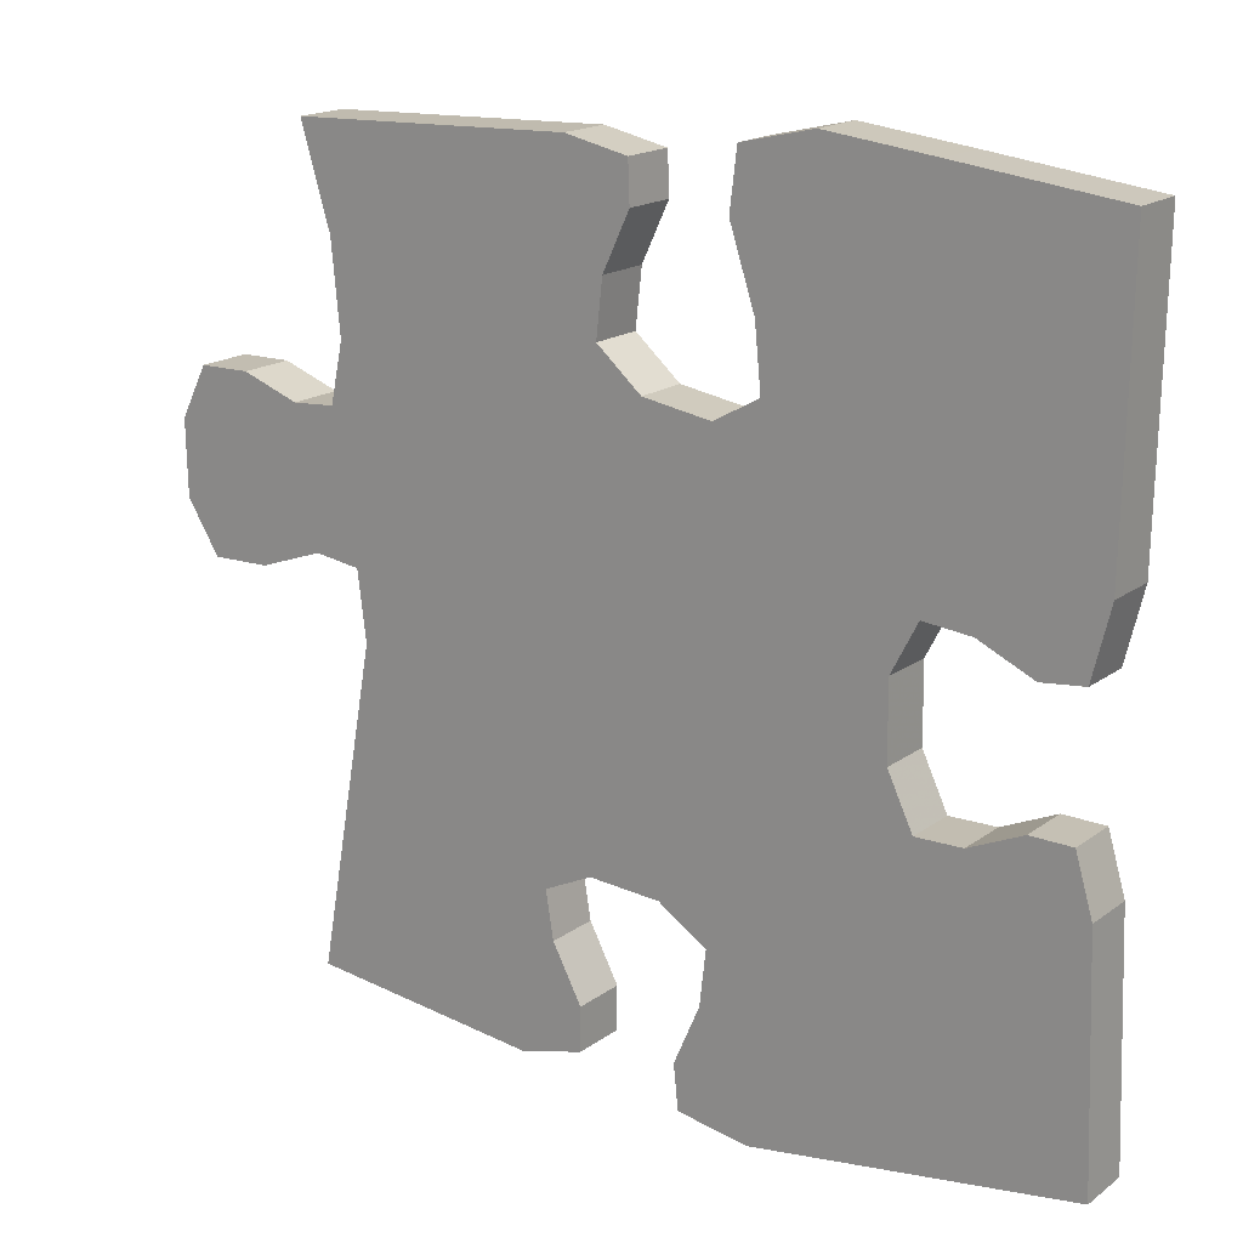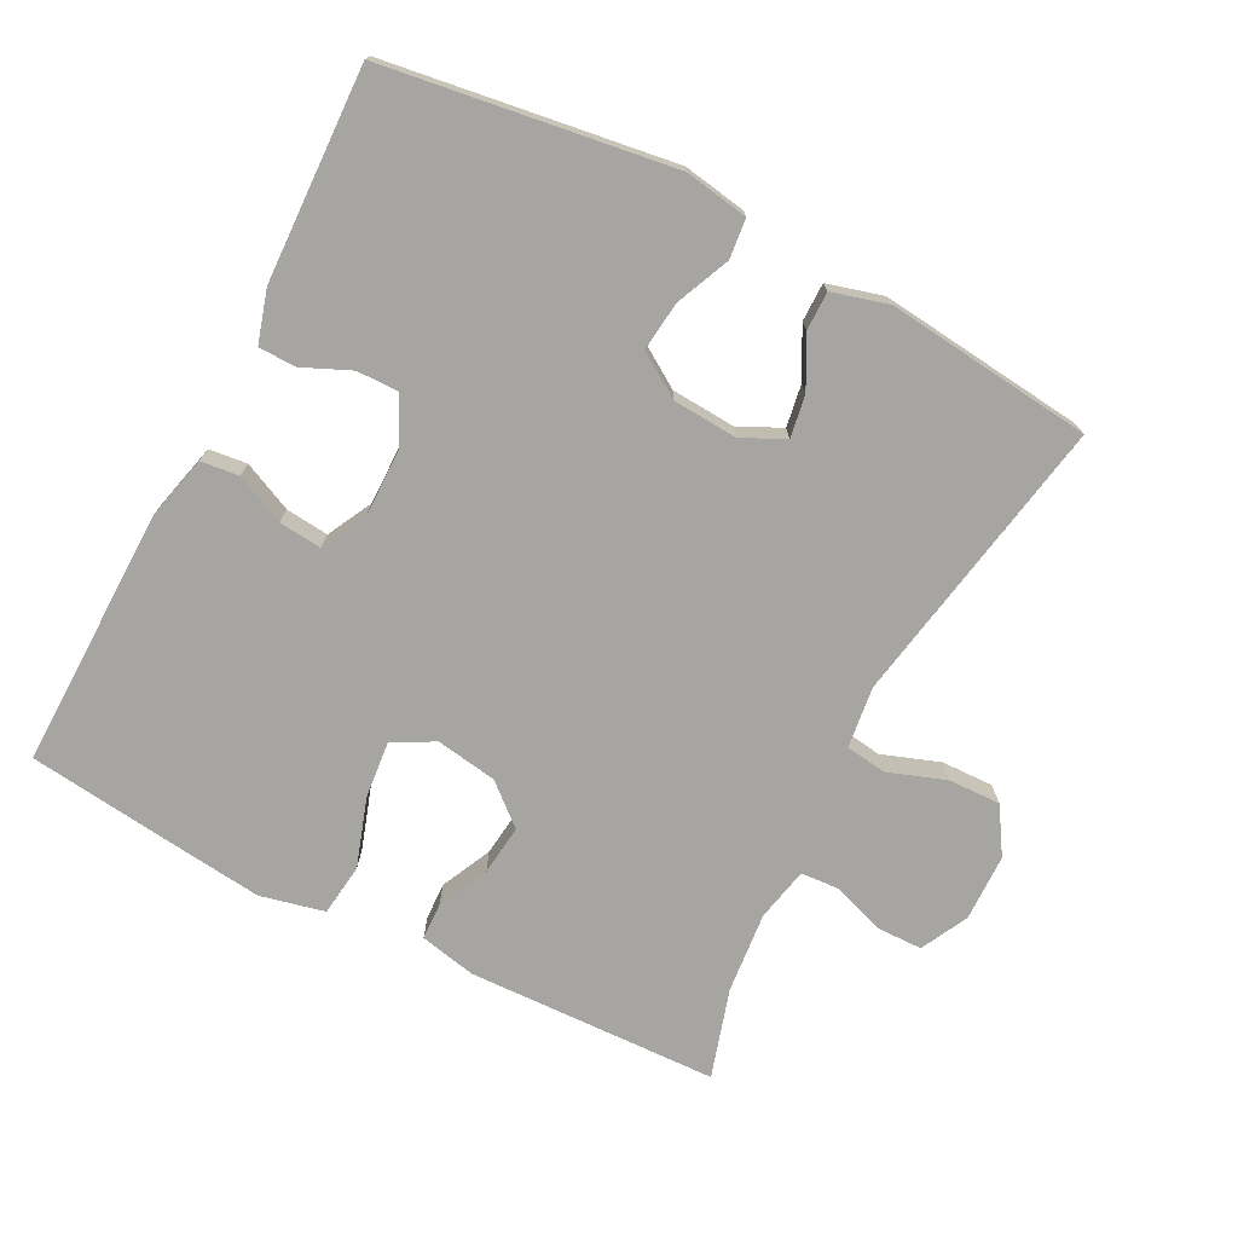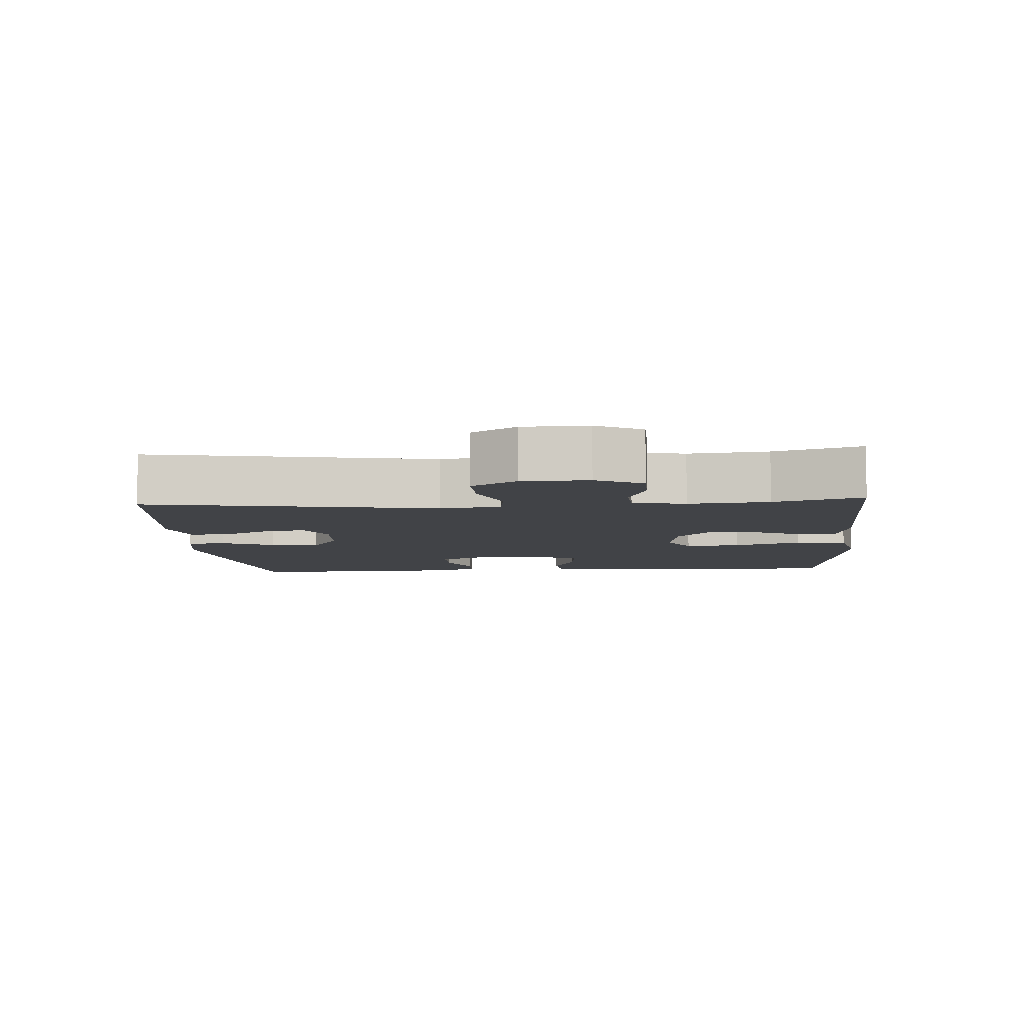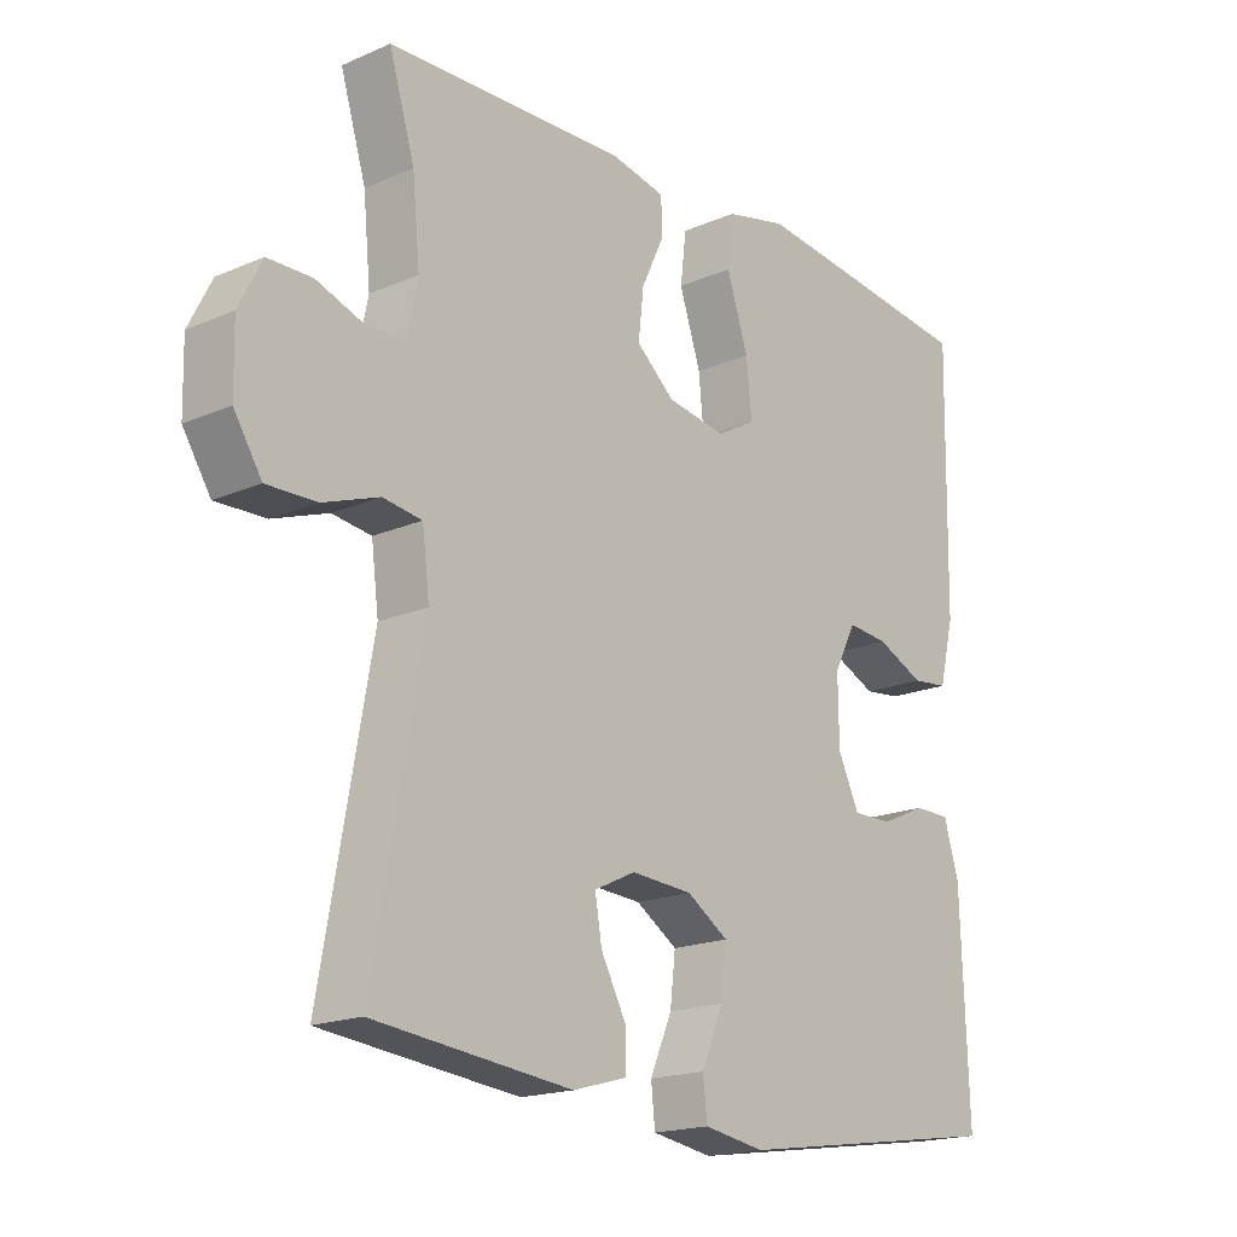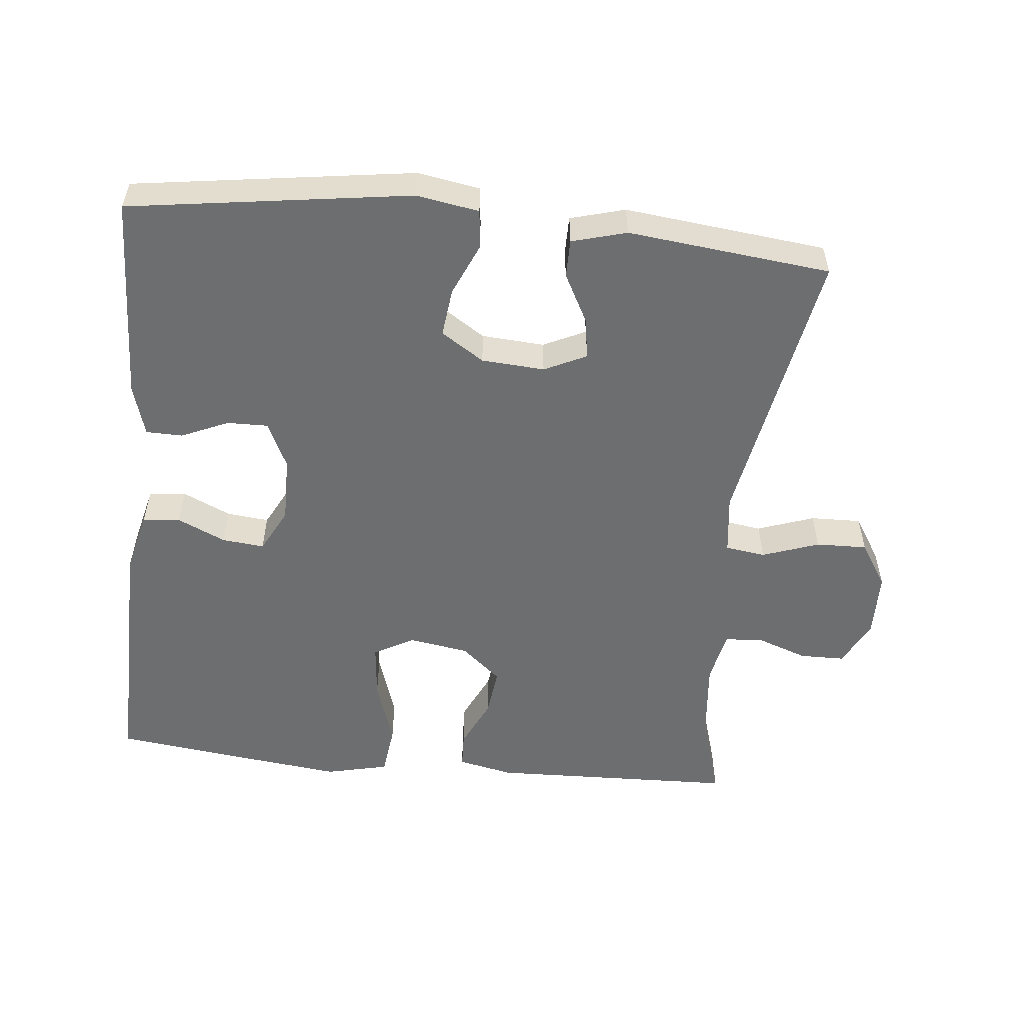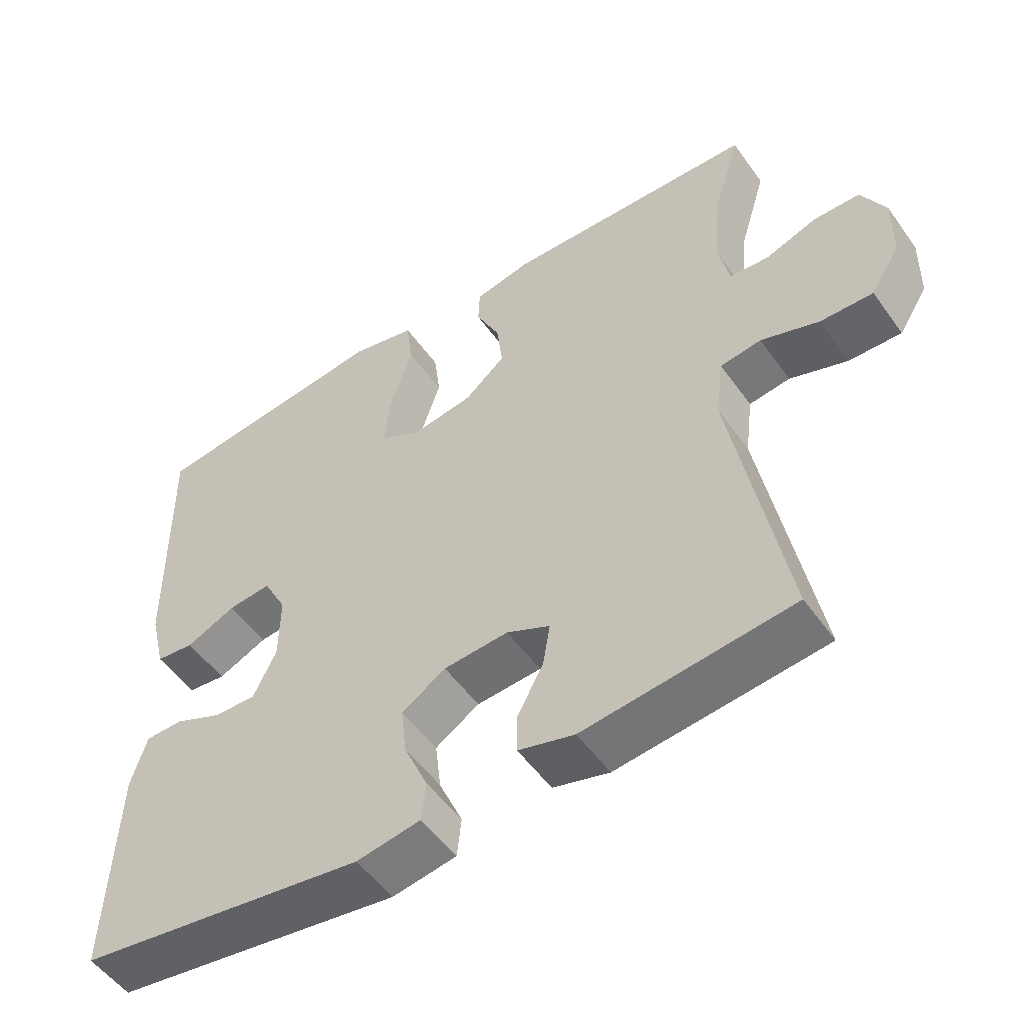
<metadata>
{"format":"obj","ext":"obj","renderer":"f3d","projection":"perspective","resolution":1024,"background":"white","views":[{"elev":17.6,"azim":35.6,"up":"+Z"},{"elev":-73.7,"azim":152.7,"up":"+Y"},{"elev":-7.1,"azim":-85.8,"up":"+Y"},{"elev":-18.1,"azim":-49.9,"up":"+Z"},{"elev":-54.2,"azim":174.1,"up":"+Y"},{"elev":-52.6,"azim":-145.4,"up":"+Z"}]}
</metadata>
<code>
v 0.5 0.07 0.5
v 0.494 0.07 0.13
v 0.472 0.07 0.04
v 0.418 0.07 0.034
v 0.348 0.07 0.066
v 0.287 0.07 0.072
v 0.254 0.07 0.008
v 0.255 0.07 -0.088
v 0.287 0.07 -0.155
v 0.346 0.07 -0.154
v 0.414 0.07 -0.124
v 0.467 0.07 -0.125
v 0.489 0.07 -0.199
v 0.5 0.07 -0.5
v 0.094 0.07 -0.559
v 0.004 0.07 -0.544
v -0.002 0.07 -0.488
v 0.031 0.07 -0.412
v 0.039 0.07 -0.342
v -0.023 0.07 -0.302
v -0.114 0.07 -0.296
v -0.175 0.07 -0.325
v -0.165 0.07 -0.385
v -0.128 0.07 -0.455
v -0.128 0.07 -0.51
v -0.207 0.07 -0.532
v -0.5 0.07 -0.5
v -0.426 0.07 -0.087
v -0.437 0.07 0
v -0.495 0.07 0.008
v -0.577 0.07 -0.021
v -0.651 0.07 -0.023
v -0.692 0.07 0.042
v -0.694 0.07 0.137
v -0.66 0.07 0.204
v -0.595 0.07 0.205
v -0.522 0.07 0.179
v -0.467 0.07 0.183
v -0.451 0.07 0.259
v -0.462 0.07 0.374
v -0.5 0.07 0.5
v -0.144 0.07 0.512
v -0.064 0.07 0.495
v -0.062 0.07 0.443
v -0.096 0.07 0.371
v -0.104 0.07 0.3
v -0.047 0.07 0.251
v 0.04 0.07 0.237
v 0.098 0.07 0.269
v 0.09 0.07 0.349
v 0.058 0.07 0.446
v 0.067 0.07 0.52
v 0.158 0.07 0.541
v 0.295 0.07 0.525
v 0.5 0 0.5
v 0.494 0 0.13
v 0.472 0 0.04
v 0.418 0 0.034
v 0.348 0 0.066
v 0.287 0 0.072
v 0.254 0 0.008
v 0.255 0 -0.088
v 0.287 0 -0.155
v 0.346 0 -0.154
v 0.414 0 -0.124
v 0.467 0 -0.125
v 0.489 0 -0.199
v 0.5 0 -0.5
v 0.094 0 -0.559
v 0.004 0 -0.544
v -0.002 0 -0.488
v 0.031 0 -0.412
v 0.039 0 -0.342
v -0.023 0 -0.302
v -0.114 0 -0.296
v -0.175 0 -0.325
v -0.165 0 -0.385
v -0.128 0 -0.455
v -0.128 0 -0.51
v -0.207 0 -0.532
v -0.5 0 -0.5
v -0.426 0 -0.087
v -0.437 0 0
v -0.495 0 0.008
v -0.577 0 -0.021
v -0.651 0 -0.023
v -0.692 0 0.042
v -0.694 0 0.137
v -0.66 0 0.204
v -0.595 0 0.205
v -0.522 0 0.179
v -0.467 0 0.183
v -0.451 0 0.259
v -0.462 0 0.374
v -0.5 0 0.5
v -0.144 0 0.512
v -0.064 0 0.495
v -0.062 0 0.443
v -0.096 0 0.371
v -0.104 0 0.3
v -0.047 0 0.251
v 0.04 0 0.237
v 0.098 0 0.269
v 0.09 0 0.349
v 0.058 0 0.446
v 0.067 0 0.52
v 0.158 0 0.541
v 0.295 0 0.525
f 3 4 5
f 2 3 5
f 1 2 5
f 54 1 5
f 53 54 5
f 52 53 5
f 51 52 5
f 50 51 5
f 49 50 5 6
f 48 49 6 7
f 47 48 7 8
f 46 47 8 9
f 43 44 45
f 42 43 45
f 41 42 45
f 40 41 45
f 39 40 45 46
f 38 39 46 9
f 35 36 37
f 34 35 37
f 33 34 37
f 32 33 37
f 31 32 37
f 30 31 37
f 29 30 37 38
f 26 27 28
f 25 26 28
f 24 25 28
f 23 24 28
f 22 23 28 29
f 21 22 29 38
f 16 17 18
f 15 16 18
f 14 15 18
f 13 14 18
f 12 13 18
f 11 12 18
f 10 11 18
f 9 10 18 19
f 20 21 38 9
f 9 19 20
f 59 58 57
f 59 57 56
f 59 56 55
f 59 55 108
f 59 108 107
f 59 107 106
f 59 106 105
f 59 105 104
f 60 59 104 103
f 61 60 103 102
f 62 61 102 101
f 63 62 101 100
f 99 98 97
f 99 97 96
f 99 96 95
f 99 95 94
f 100 99 94 93
f 63 100 93 92
f 91 90 89
f 91 89 88
f 91 88 87
f 91 87 86
f 91 86 85
f 91 85 84
f 92 91 84 83
f 82 81 80
f 82 80 79
f 82 79 78
f 82 78 77
f 83 82 77 76
f 92 83 76 75
f 72 71 70
f 72 70 69
f 72 69 68
f 72 68 67
f 72 67 66
f 72 66 65
f 72 65 64
f 73 72 64 63
f 63 92 75 74
f 74 73 63
f 1 55 56 2
f 2 56 57 3
f 3 57 58 4
f 4 58 59 5
f 5 59 60 6
f 6 60 61 7
f 7 61 62 8
f 8 62 63 9
f 9 63 64 10
f 10 64 65 11
f 11 65 66 12
f 12 66 67 13
f 13 67 68 14
f 14 68 69 15
f 15 69 70 16
f 16 70 71 17
f 17 71 72 18
f 18 72 73 19
f 19 73 74 20
f 20 74 75 21
f 21 75 76 22
f 22 76 77 23
f 23 77 78 24
f 24 78 79 25
f 25 79 80 26
f 26 80 81 27
f 27 81 82 28
f 28 82 83 29
f 29 83 84 30
f 30 84 85 31
f 31 85 86 32
f 32 86 87 33
f 33 87 88 34
f 34 88 89 35
f 35 89 90 36
f 36 90 91 37
f 37 91 92 38
f 38 92 93 39
f 39 93 94 40
f 40 94 95 41
f 41 95 96 42
f 42 96 97 43
f 43 97 98 44
f 44 98 99 45
f 45 99 100 46
f 46 100 101 47
f 47 101 102 48
f 48 102 103 49
f 49 103 104 50
f 50 104 105 51
f 51 105 106 52
f 52 106 107 53
f 53 107 108 54
f 54 108 55 1

</code>
